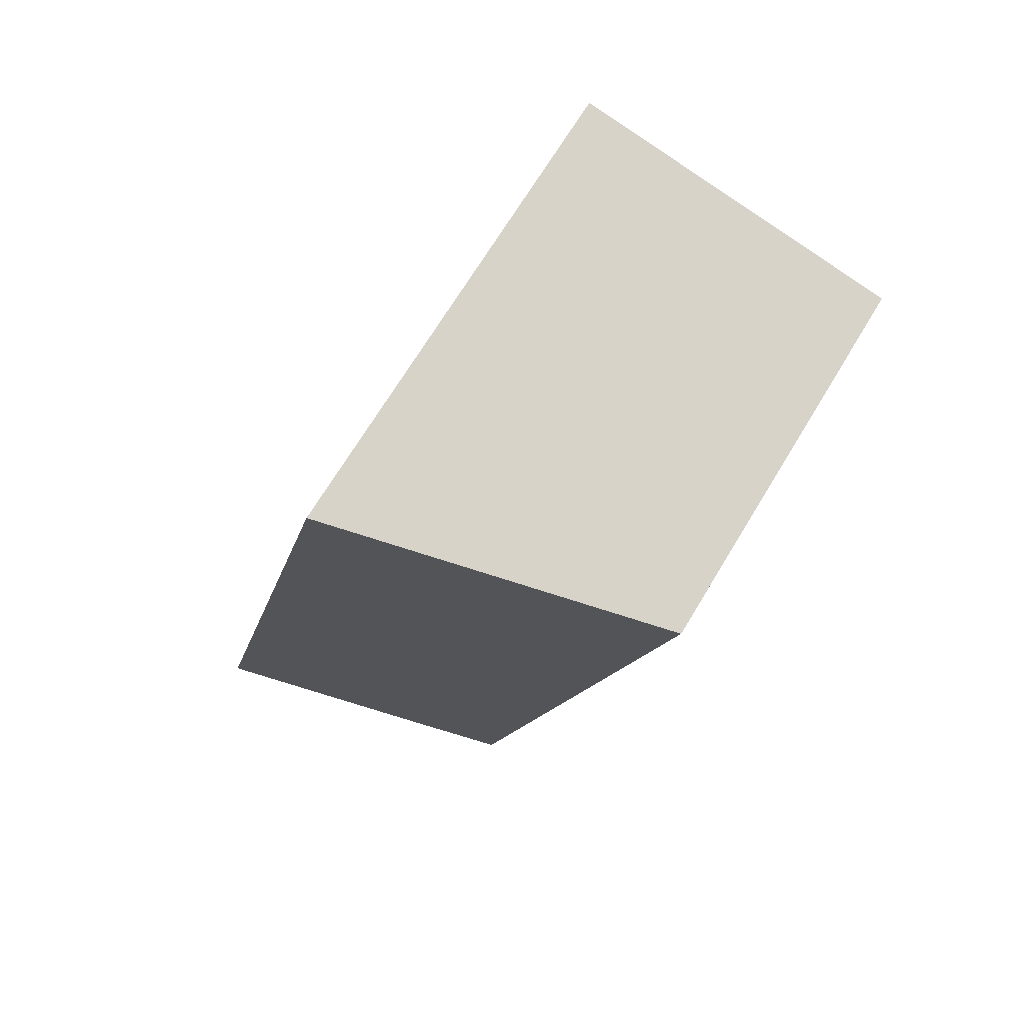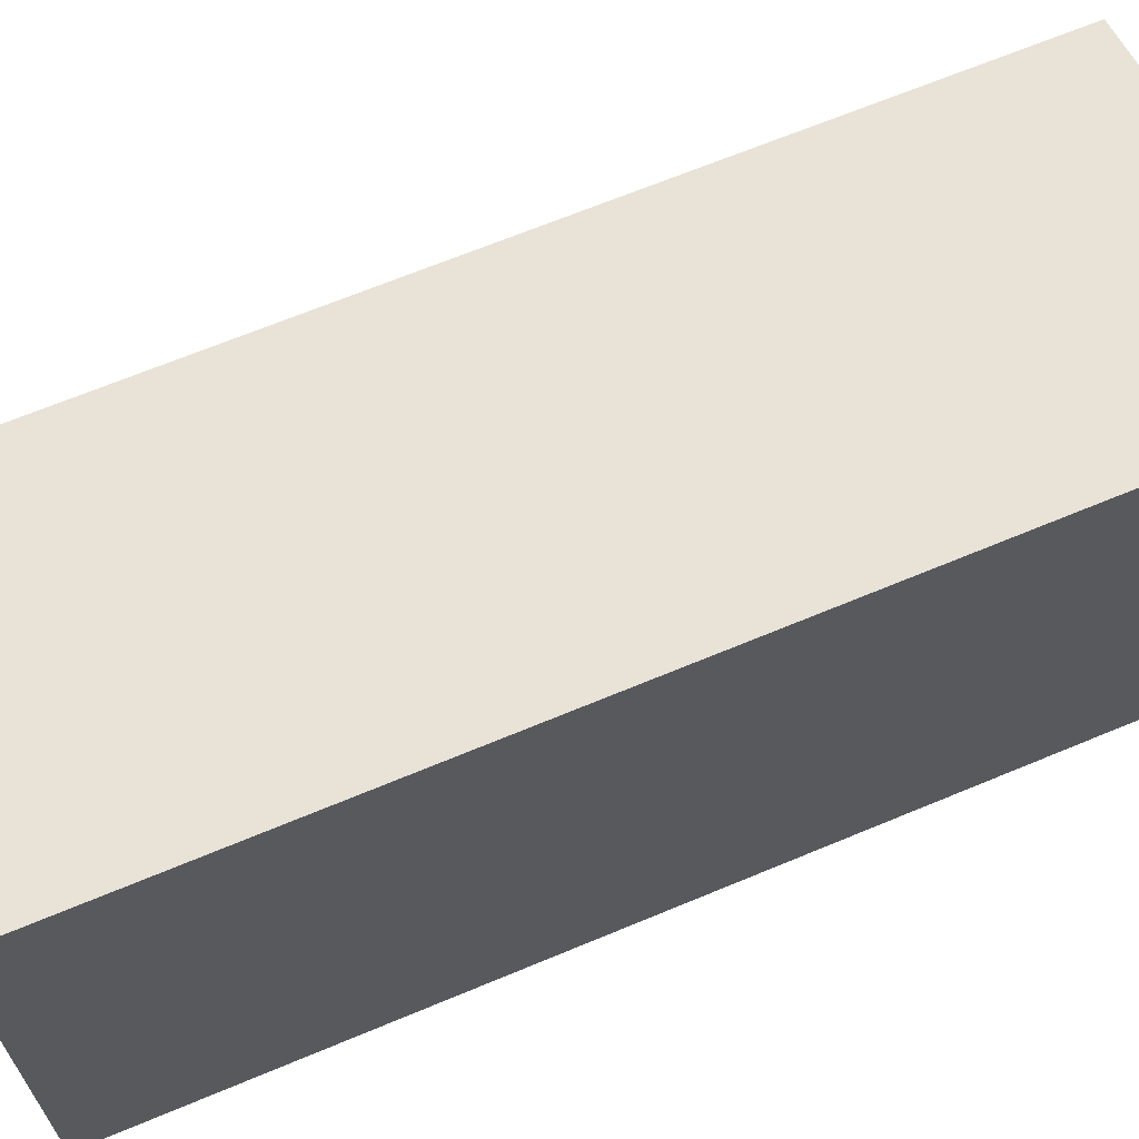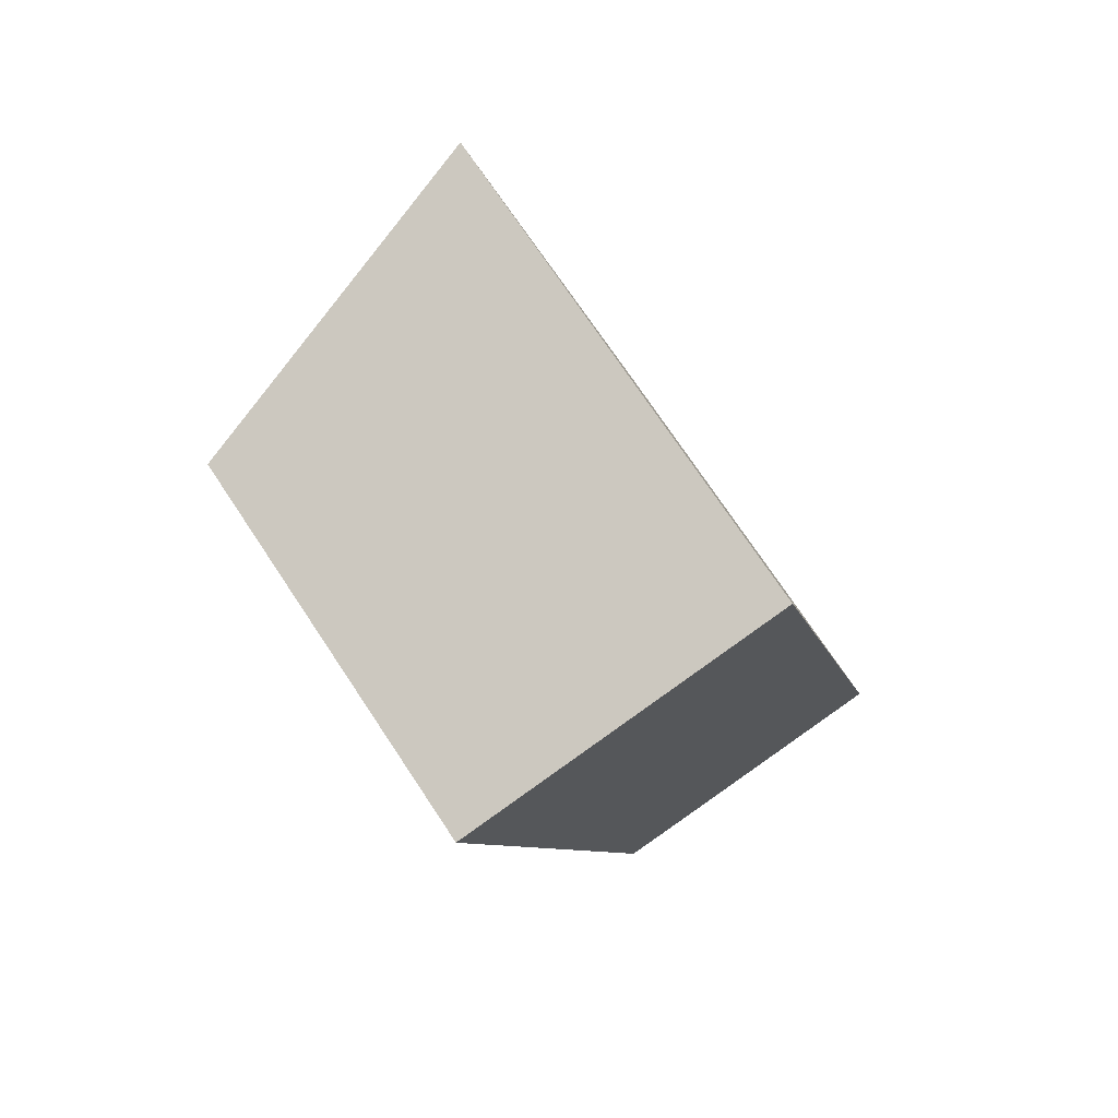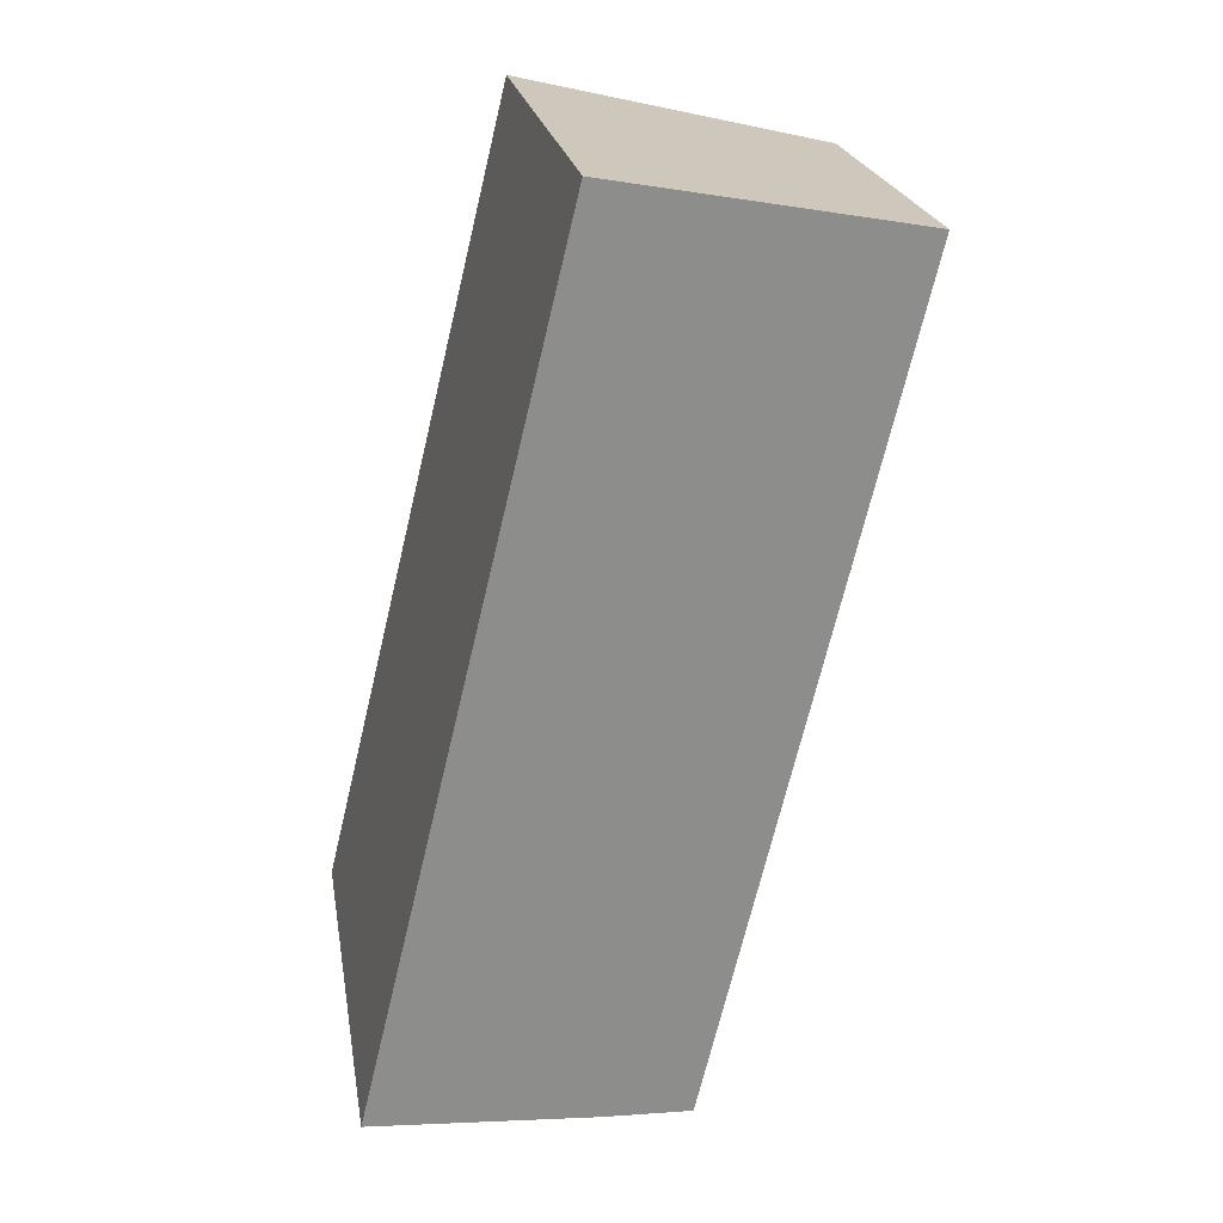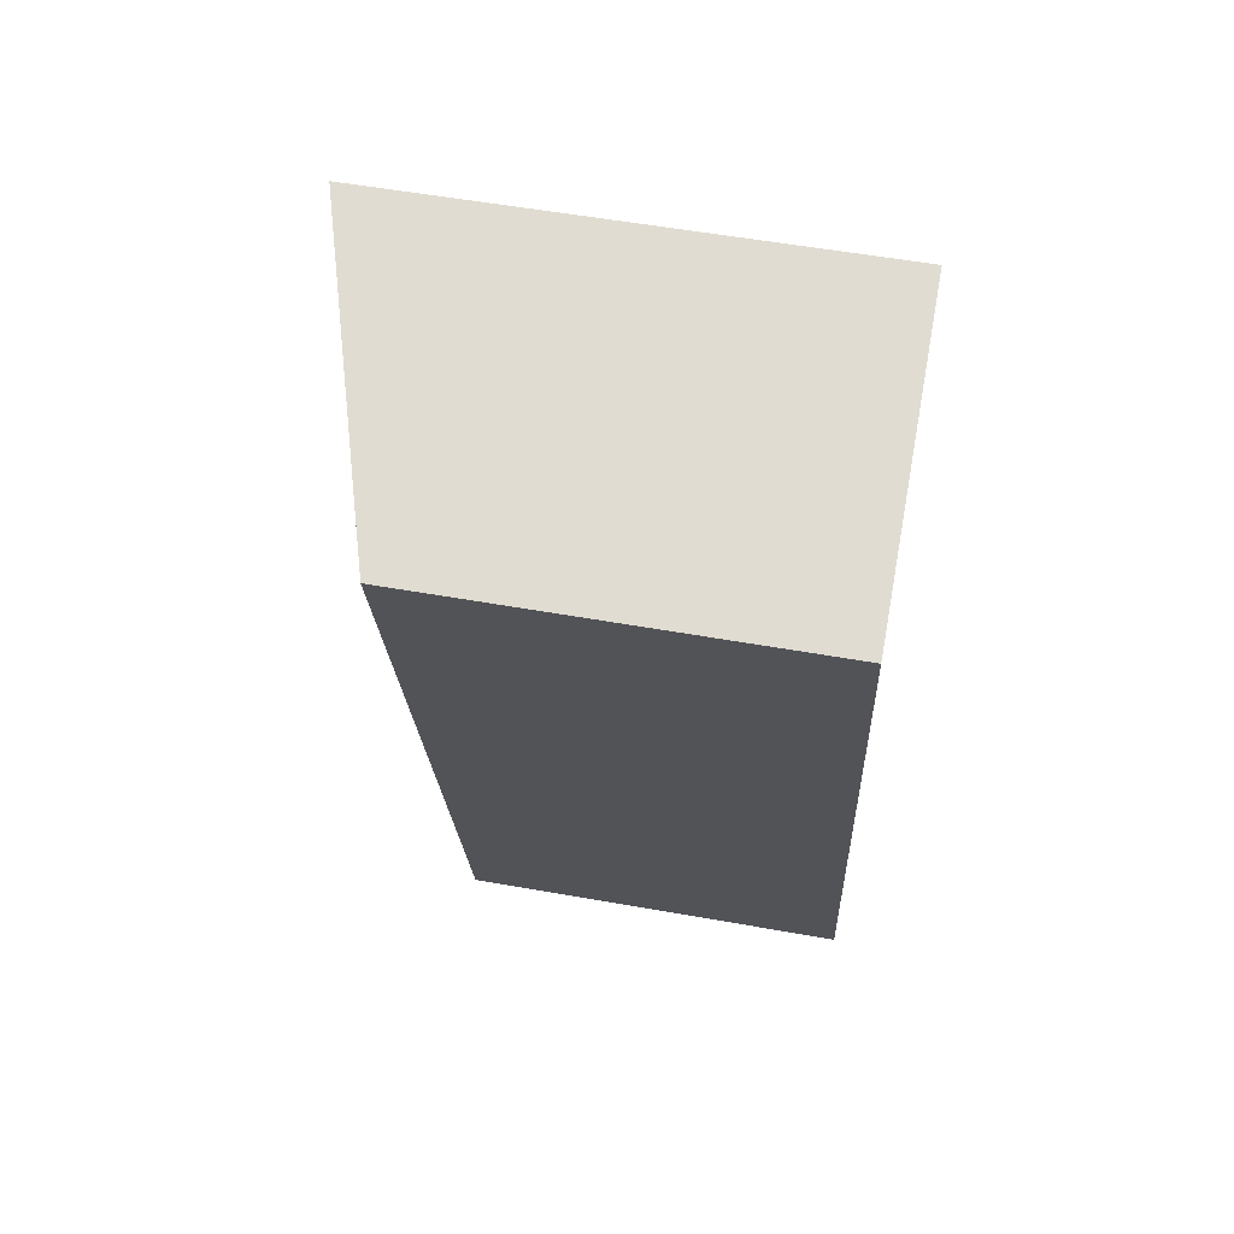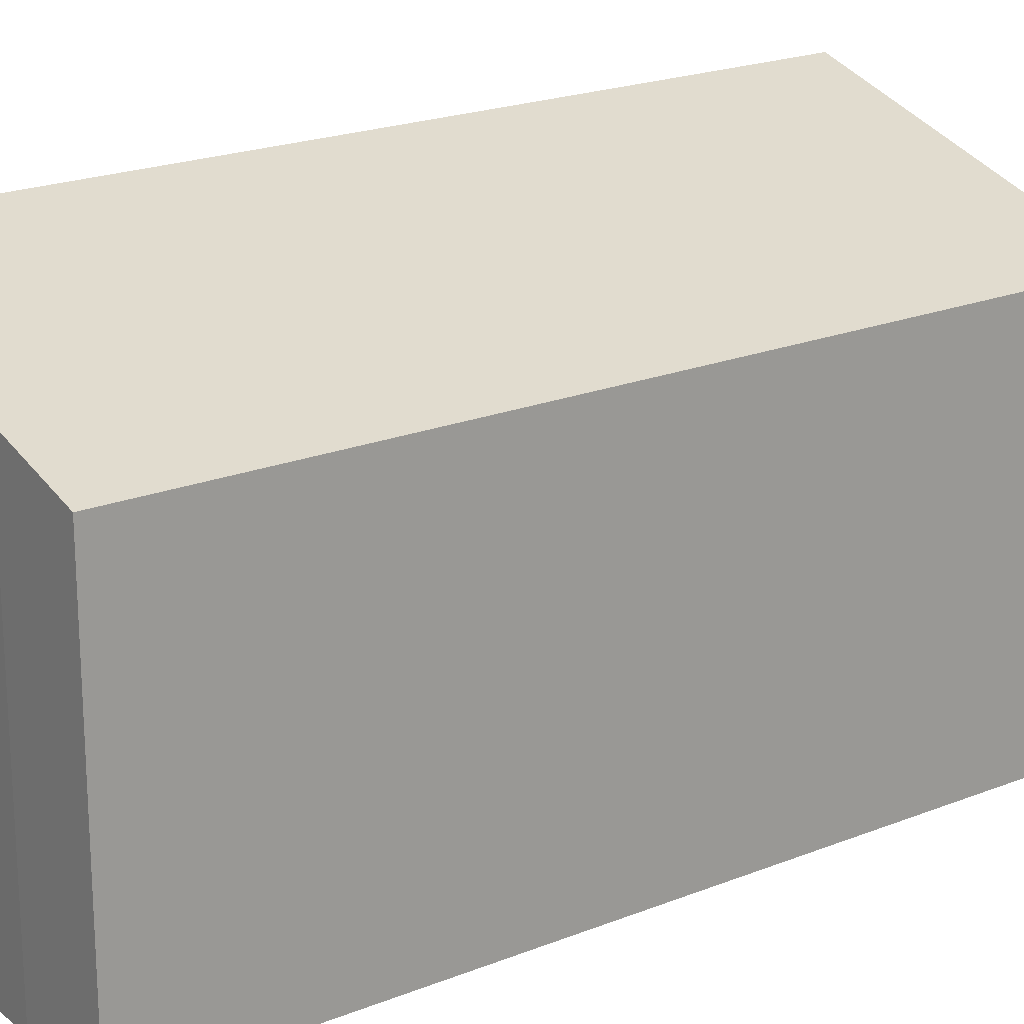
<metadata>
{"format":"obj","ext":"obj","renderer":"f3d","projection":"perspective","resolution":1024,"background":"white","views":[{"elev":69.5,"azim":-148.9,"up":"+Z"},{"elev":68.3,"azim":53.8,"up":"+Y"},{"elev":74.0,"azim":-33.7,"up":"+Z"},{"elev":21.6,"azim":170.8,"up":"+Z"},{"elev":55.6,"azim":-79.4,"up":"+Z"},{"elev":20.5,"azim":-139.8,"up":"+Y"}]}
</metadata>
<code>
v  0 3.12 1.91e-16
v  2.421 3.352 -6.591
v  1.666 3.12 -6.765
v  4.23 3.912 -6.118
v  2.613 3.923 0.603
v  4.23 3.746e-16 -6.118
v  2.421 4.036e-16 -6.591
v  1.666 4.142e-16 -6.765
v  0 0 0
v  2.613 -3.692e-17 0.603
g defaultobject
f 1 2 3
f 2 1 4
f 4 1 5
f 6 2 4
f 2 6 7
f 7 3 2
f 3 7 8
f 8 1 3
f 1 8 9
f 1 10 5
f 10 1 9
f 10 4 5
f 4 10 6
f 7 9 8
f 9 7 6
f 9 6 10

</code>
